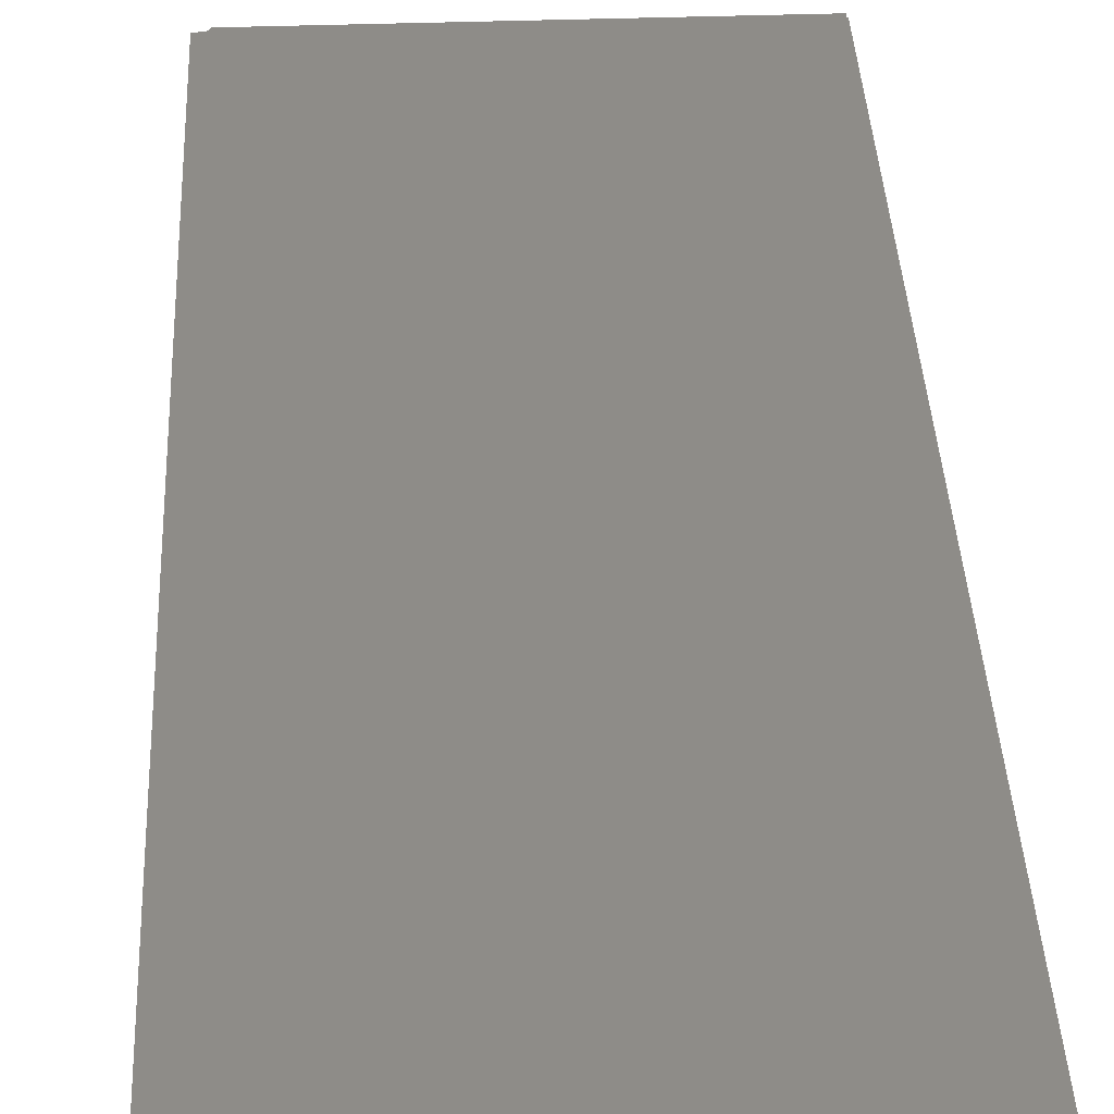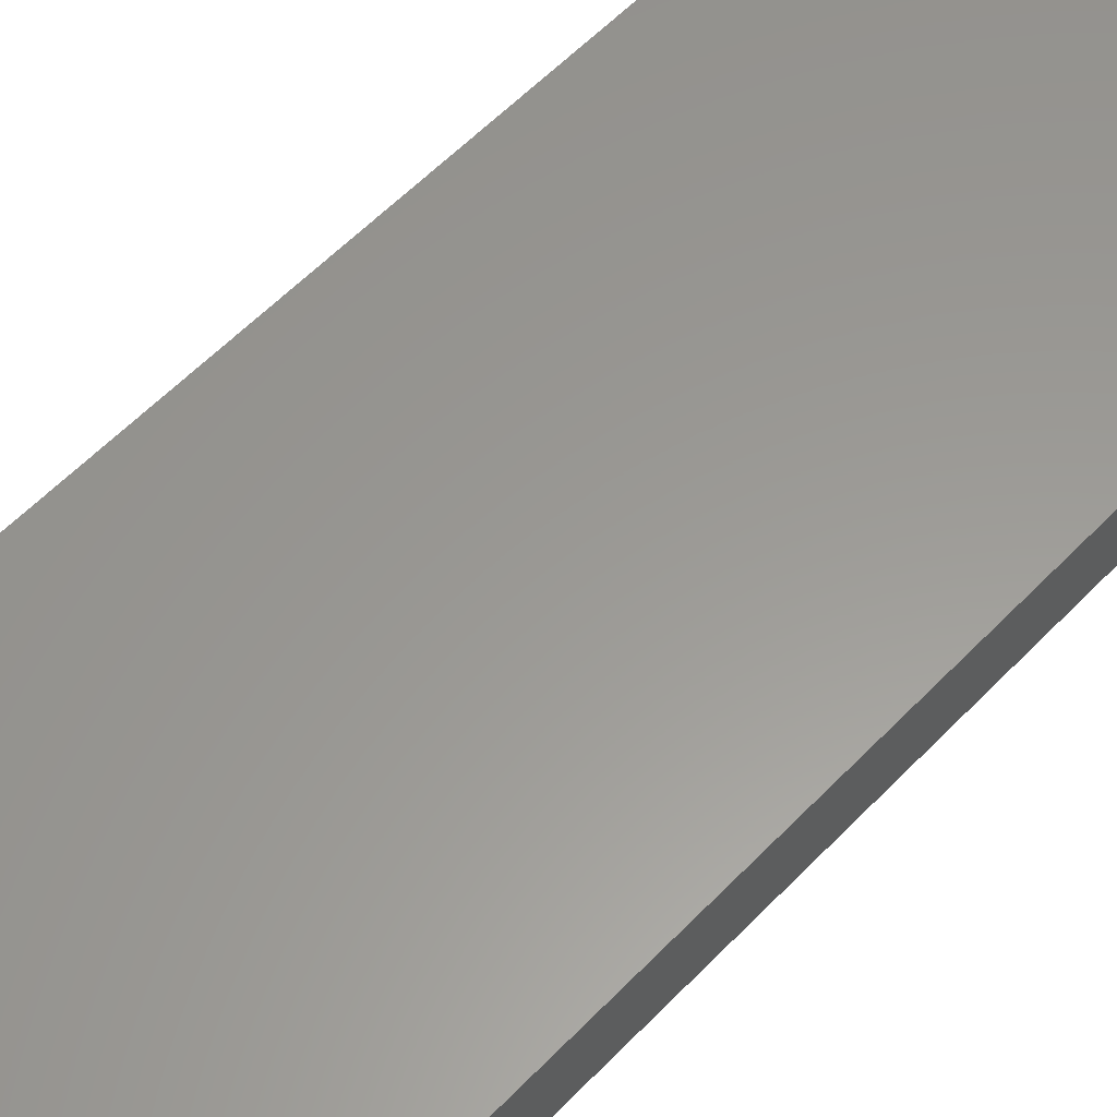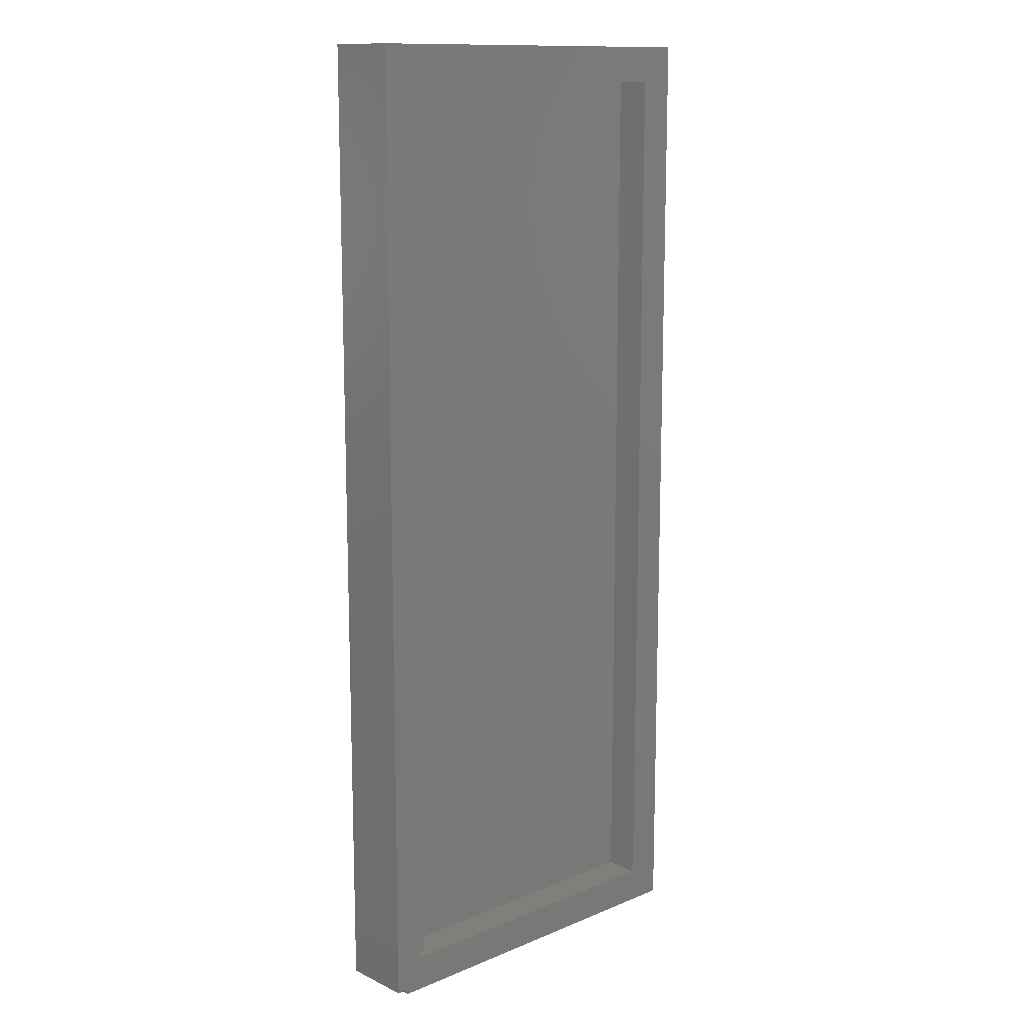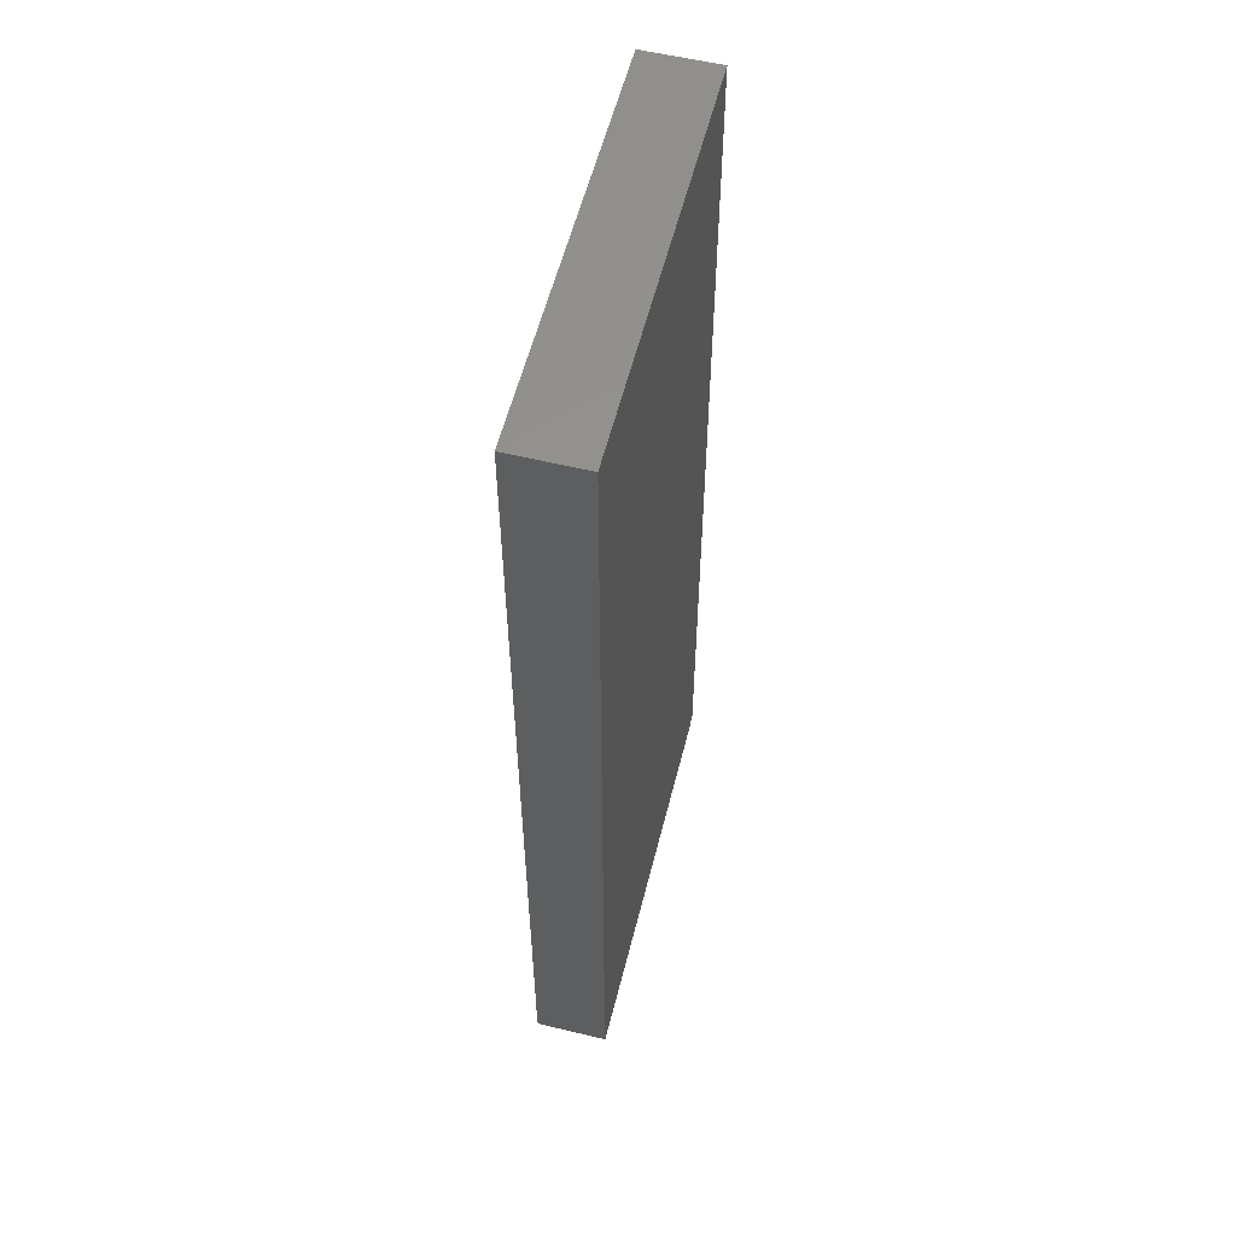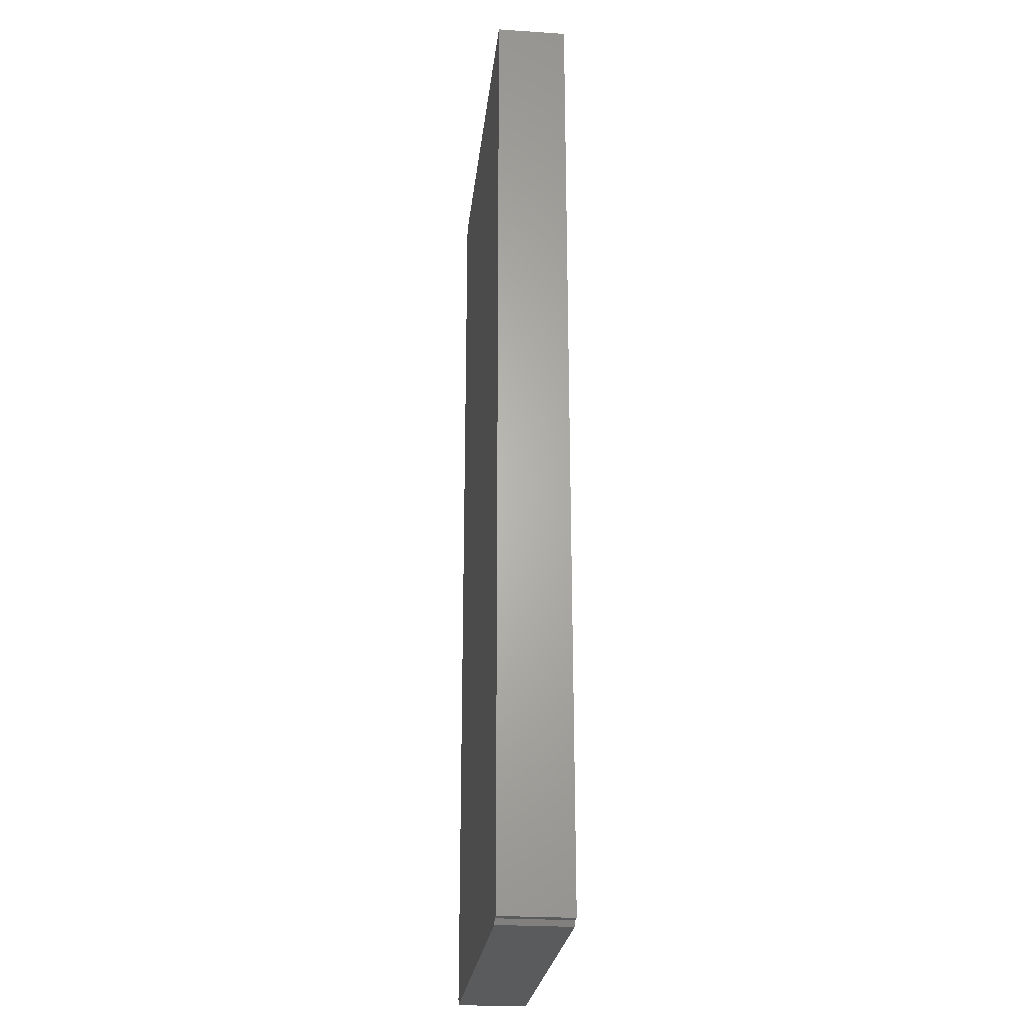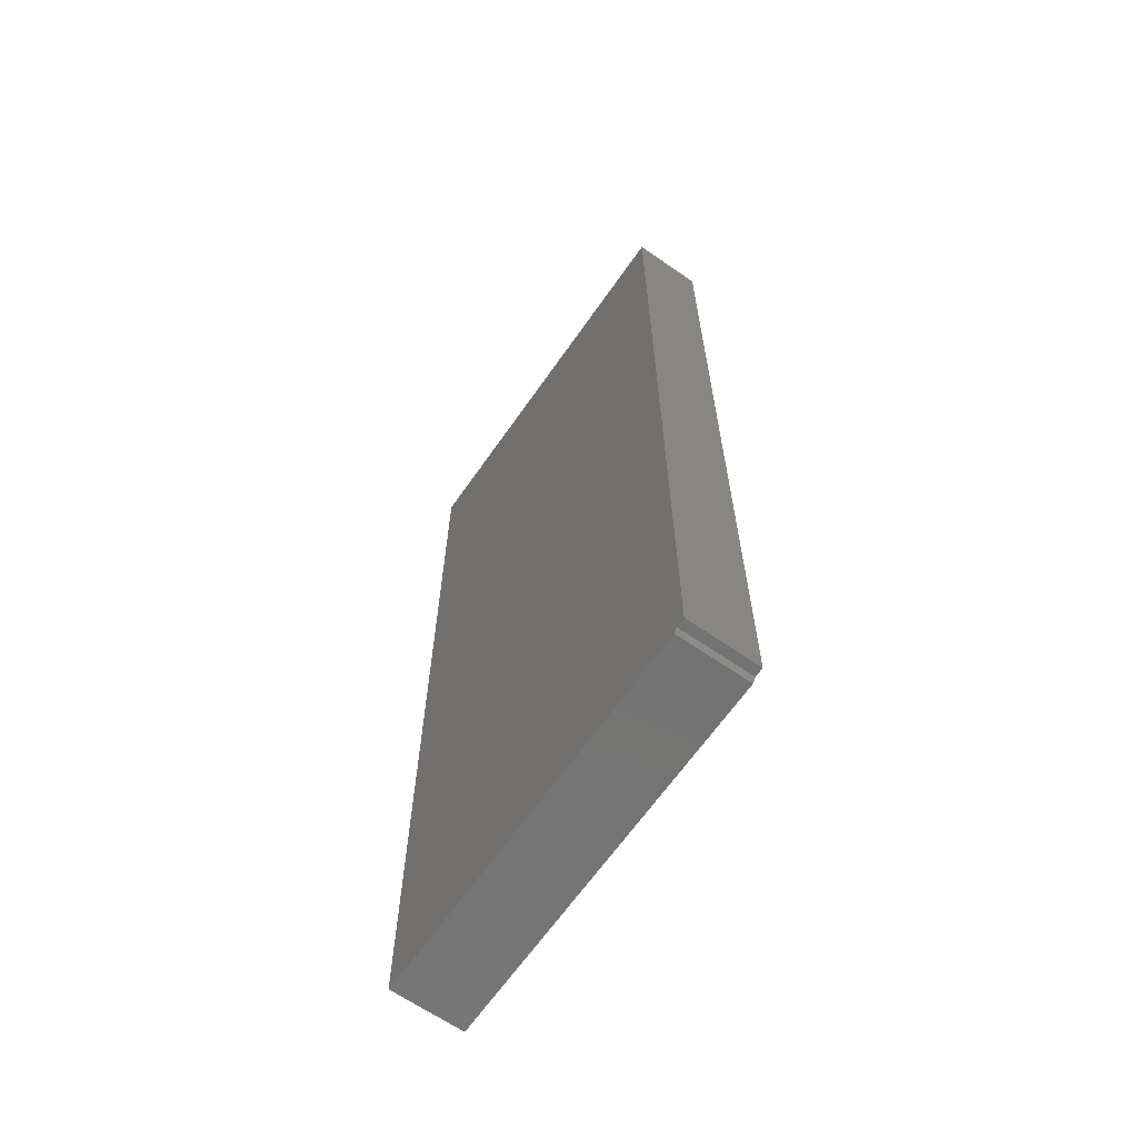
<metadata>
{"format":"stl","ext":"stl","renderer":"f3d","projection":"perspective","resolution":1024,"background":"white","views":[{"elev":37.0,"azim":-2.6,"up":"+Y"},{"elev":59.3,"azim":43.6,"up":"+Y"},{"elev":13.0,"azim":-43.2,"up":"+Z"},{"elev":57.1,"azim":104.1,"up":"+Z"},{"elev":-25.0,"azim":-96.2,"up":"+Z"},{"elev":-65.4,"azim":-124.9,"up":"+Z"}]}
</metadata>
<code>
# stl→obj: 32 verts, 60 faces
v -0.2985 -0.1016 -0.75
v -0.264 -0.1016 -0.7031
v -0.3125 -0.1016 -0.75
v -0.2932 -0.1016 -0.7578
v 0.2891 -0.1016 -0.75
v 0.2906 -0.1016 -0.75
v 0.2344 -0.1016 -0.7031
v -0.2692 -0.1016 -0.6953
v -0.2578 -0.1016 -0.6953
v -0.2578 -0.1016 0.6797
v 0.2359 -0.1016 -0.6953
v 0.2344 -0.1016 -0.6953
v 0.2906 -0.1016 0.7344
v 0.2359 -0.1016 0.6797
v -0.3125 -0.1016 0.7344
v 0.2891 -0.1016 -0.7578
v -0.2692 -0.04688 -0.6953
v -0.2578 -0.04688 -0.6953
v -0.264 -0.04688 -0.7031
v 0.2359 -0.04688 0.6797
v -0.2578 -0.04688 0.6797
v 0.2344 -0.04688 -0.7031
v 0.2344 -0.04688 -0.6953
v 0.2359 -0.04688 -0.6953
v 0.2891 0.007812 -0.7578
v 0.2891 0.007812 -0.75
v -0.2932 0.007812 -0.7578
v -0.3125 0.007812 0.7344
v -0.3125 0.007812 -0.75
v -0.2985 0.007812 -0.75
v 0.2906 0.007812 0.7344
v 0.2906 0.007812 -0.75
f 1 2 3
f 1 4 2
f 5 6 7
f 8 9 10
f 11 12 7
f 11 7 6
f 11 6 13
f 11 13 14
f 3 2 8
f 3 8 10
f 3 10 15
f 2 4 7
f 7 4 16
f 7 16 5
f 15 10 13
f 13 10 14
f 8 17 9
f 9 17 18
f 8 2 17
f 17 2 19
f 14 10 20
f 20 10 21
f 10 9 21
f 21 9 18
f 2 7 19
f 19 7 22
f 22 7 23
f 23 7 12
f 12 11 23
f 23 11 24
f 11 14 24
f 24 14 20
f 25 26 16
f 16 26 5
f 4 27 16
f 16 27 25
f 15 28 3
f 3 28 29
f 30 26 27
f 26 25 27
f 31 32 26
f 31 26 30
f 31 30 29
f 31 29 28
f 1 30 4
f 4 30 27
f 3 29 1
f 1 29 30
f 5 26 6
f 6 26 32
f 6 32 13
f 13 32 31
f 13 31 15
f 15 31 28
f 19 22 23
f 19 23 18
f 19 18 17
f 21 18 20
f 20 18 23
f 20 23 24

</code>
